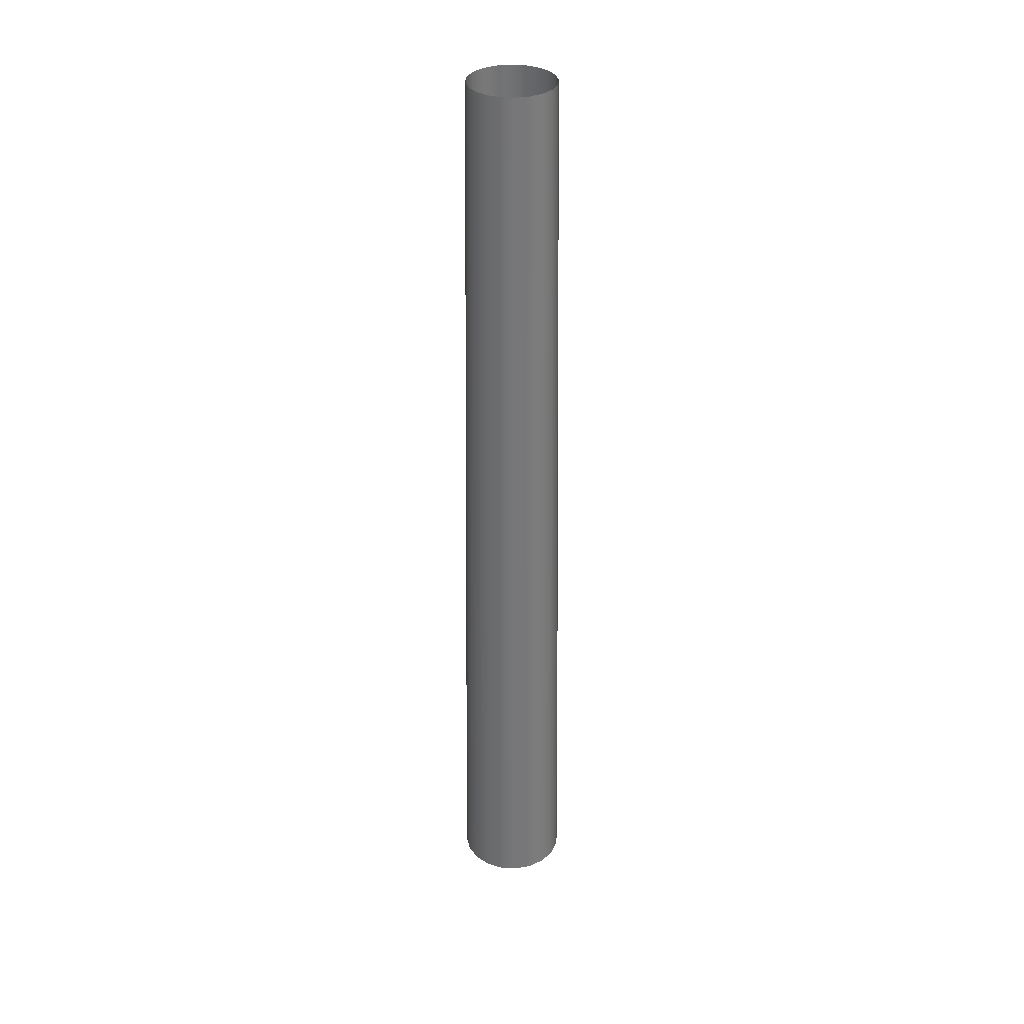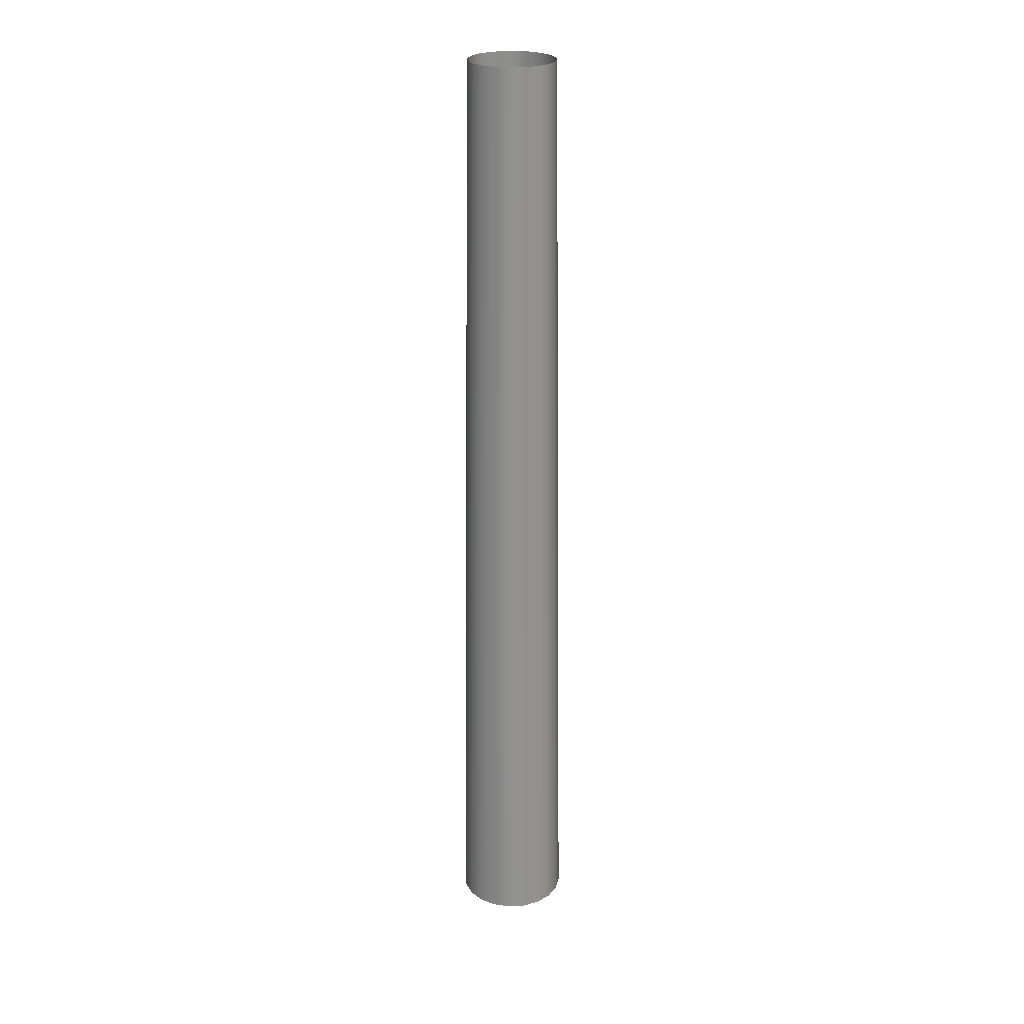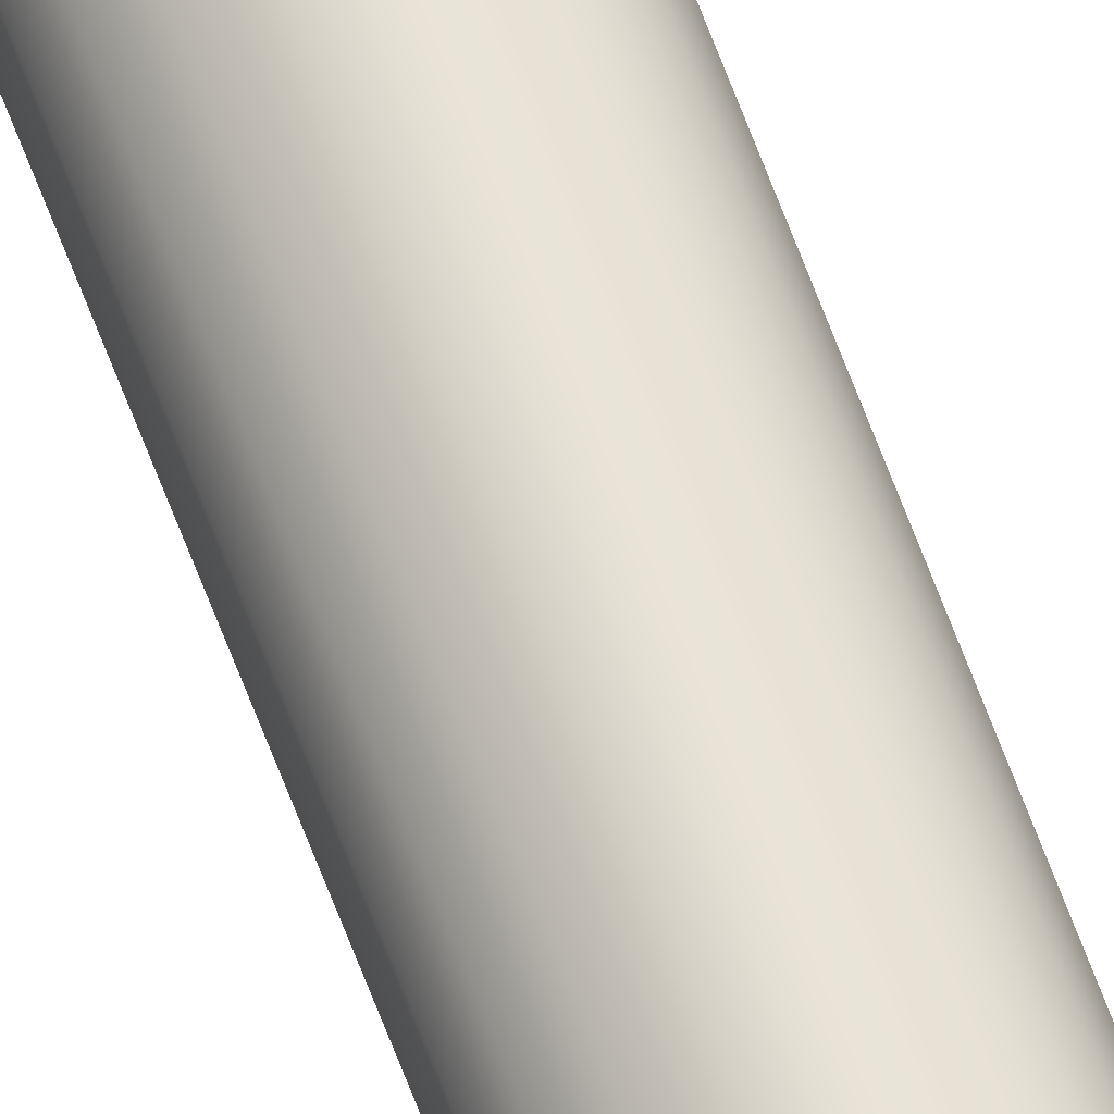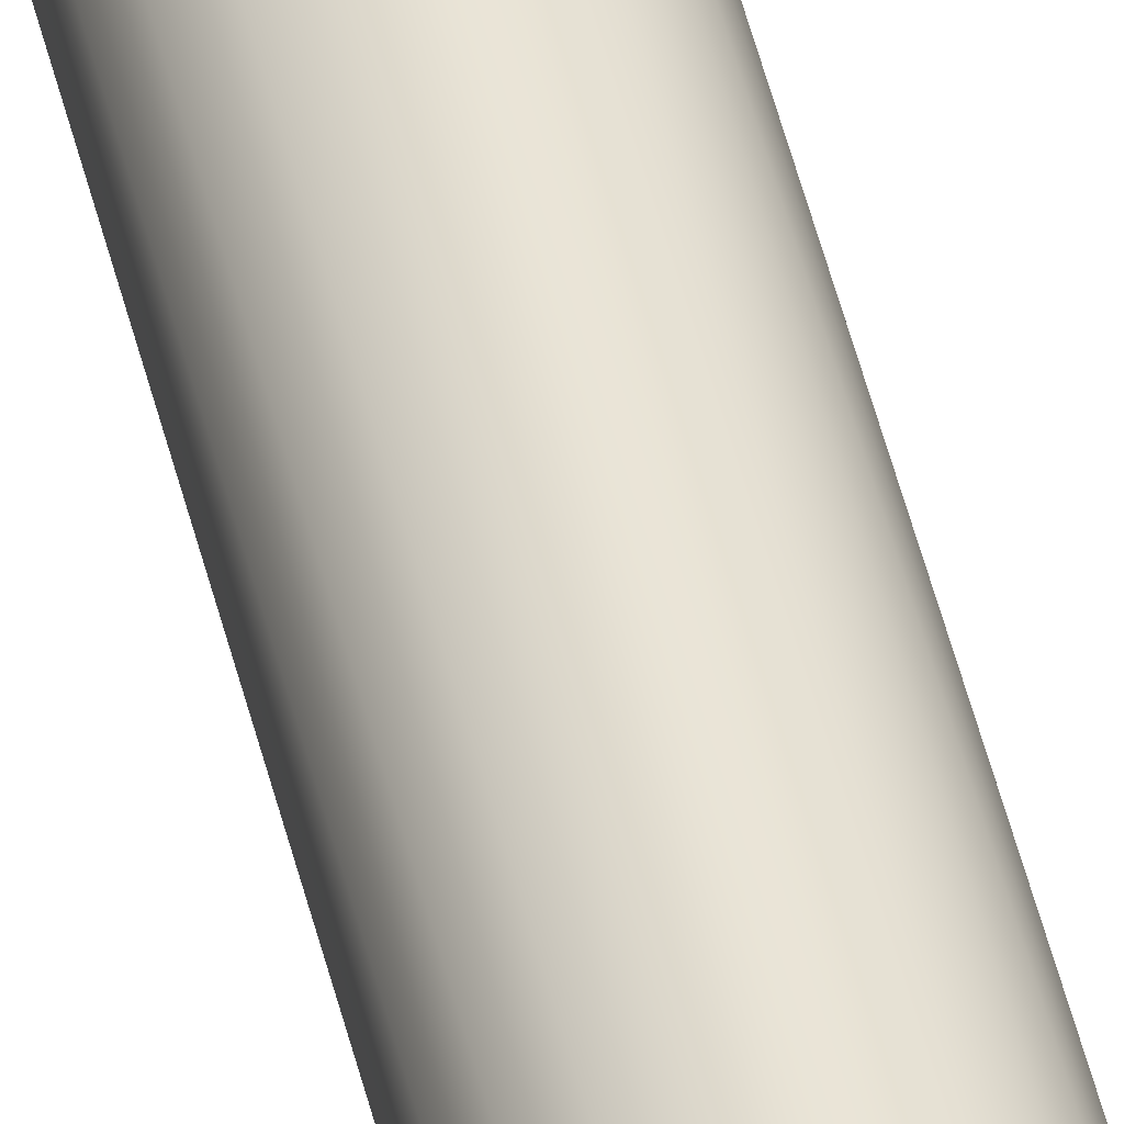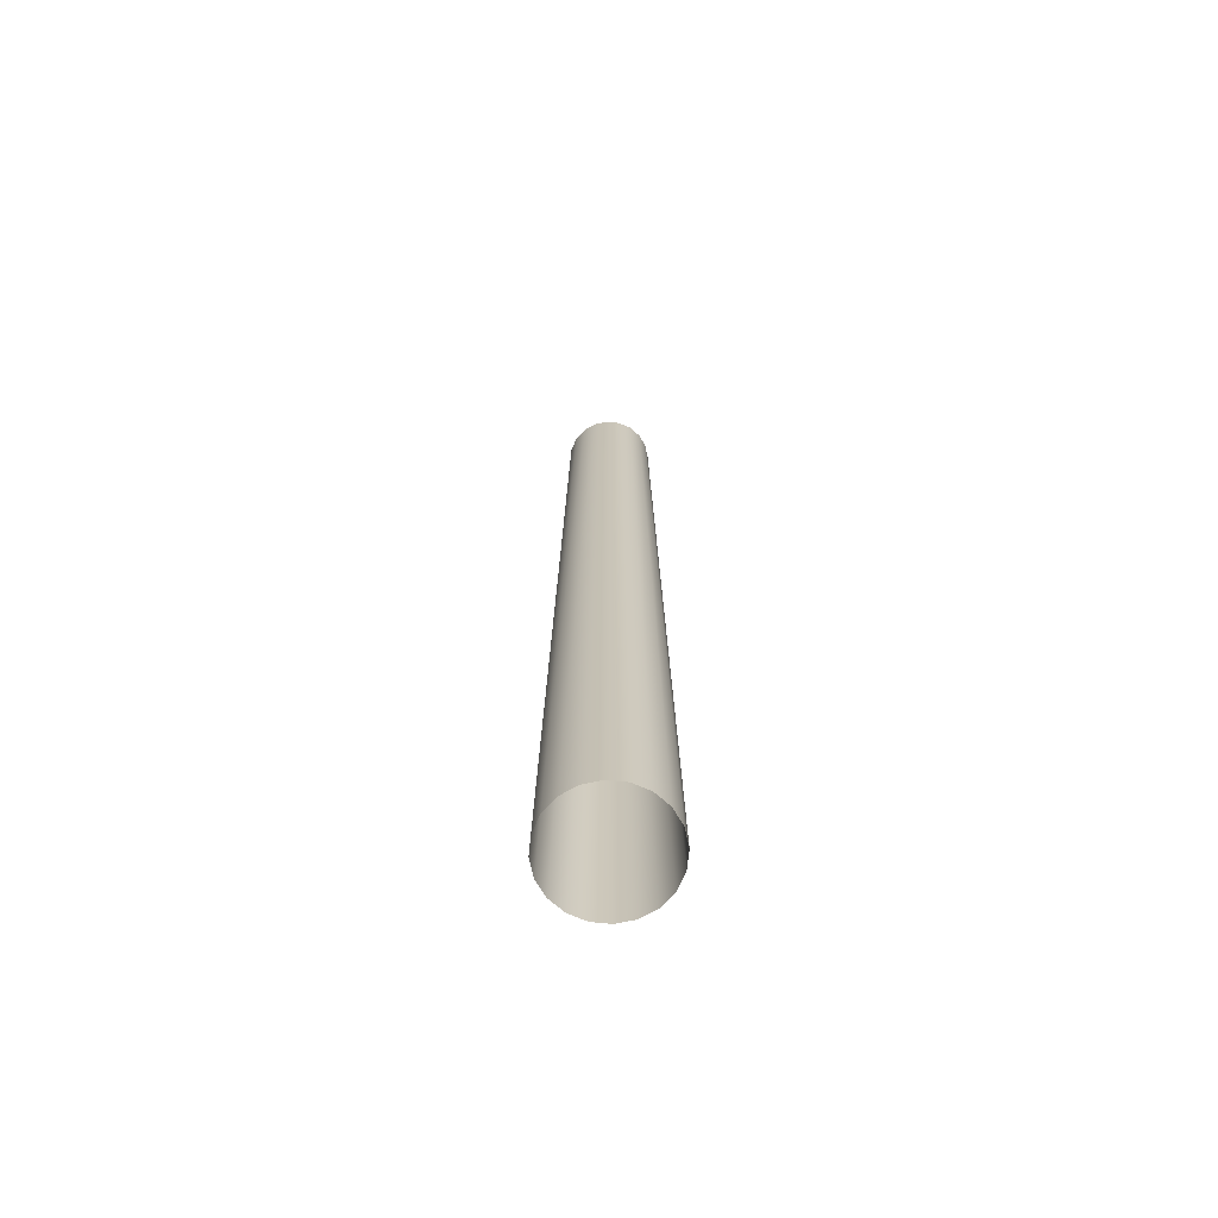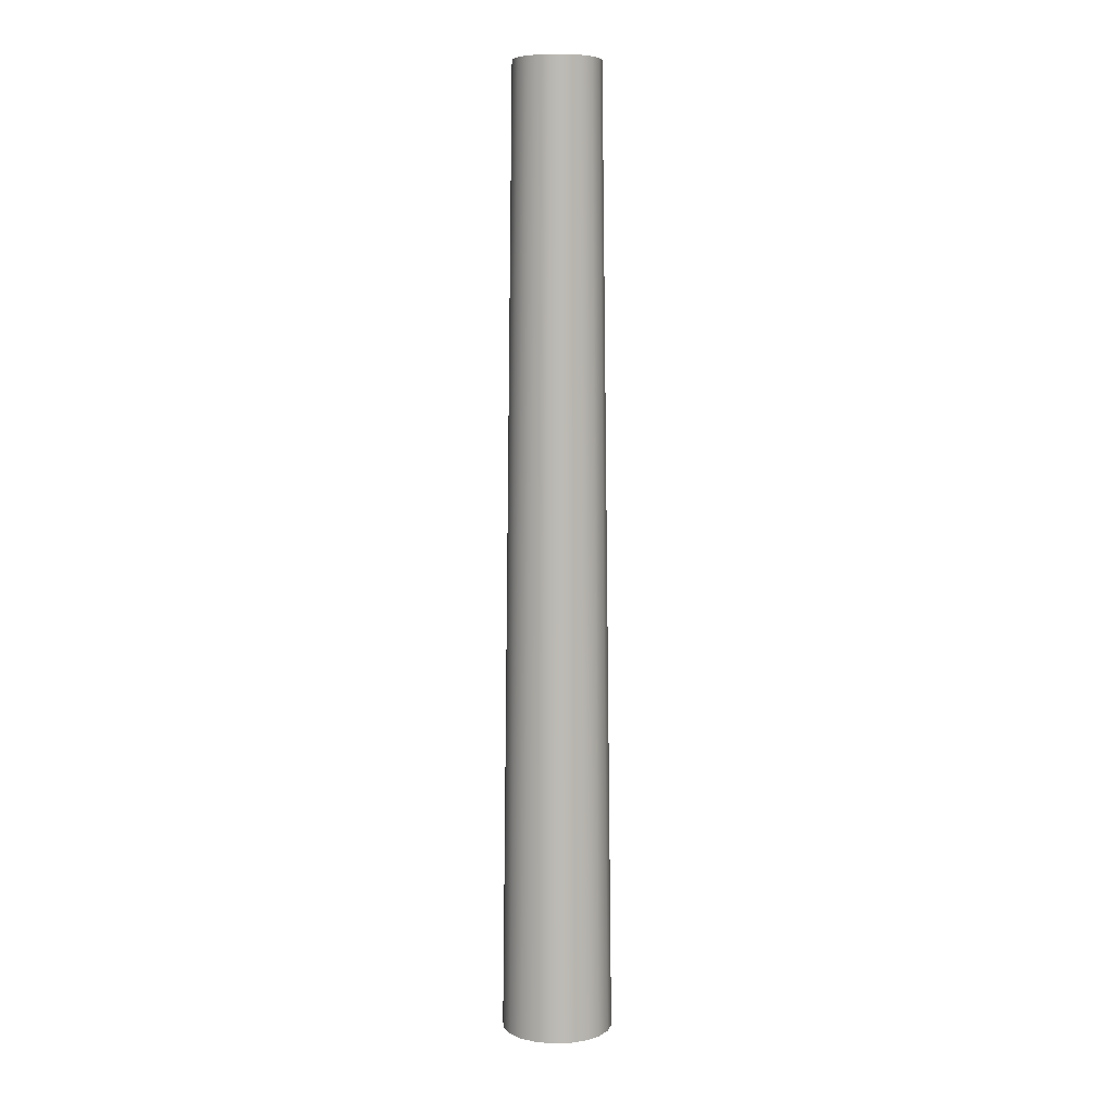
<metadata>
{"format":"obj","ext":"obj","renderer":"f3d","projection":"perspective","resolution":1024,"background":"white","views":[{"elev":33.9,"azim":140.2,"up":"+Z"},{"elev":24.8,"azim":-86.3,"up":"+Z"},{"elev":63.2,"azim":-20.1,"up":"+Y"},{"elev":42.3,"azim":-12.0,"up":"+Y"},{"elev":-69.5,"azim":-122.8,"up":"+Z"},{"elev":7.2,"azim":76.9,"up":"+Z"}]}
</metadata>
<code>
g default
v 11.22 0.918 -9.474
v 11.2 0.9571 -9.474
v 11.17 0.9881 -9.474
v 11.13 1.008 -9.474
v 11.09 1.015 -9.474
v 11.04 1.008 -9.474
v 11 0.9881 -9.474
v 10.97 0.9571 -9.474
v 10.95 0.918 -9.474
v 10.95 0.8746 -9.474
v 10.95 0.8313 -9.474
v 10.97 0.7922 -9.474
v 11 0.7612 -9.474
v 11.04 0.7413 -9.474
v 11.09 0.7344 -9.474
v 11.13 0.7413 -9.474
v 11.17 0.7612 -9.474
v 11.2 0.7922 -9.474
v 11.22 0.8313 -9.474
v 11.23 0.8746 -9.474
v 11.19 0.9086 -7.052
v 11.17 0.9392 -7.052
v 11.15 0.9634 -7.052
v 11.12 0.979 -7.052
v 11.09 0.9844 -7.052
v 11.05 0.979 -7.052
v 11.02 0.9634 -7.052
v 11 0.9392 -7.052
v 10.98 0.9086 -7.052
v 10.98 0.8746 -7.052
v 10.98 0.8407 -7.052
v 11 0.8101 -7.052
v 11.02 0.7858 -7.052
v 11.05 0.7702 -7.052
v 11.09 0.7649 -7.052
v 11.12 0.7702 -7.052
v 11.15 0.7858 -7.052
v 11.17 0.8101 -7.052
v 11.19 0.8407 -7.052
v 11.2 0.8746 -7.052
g Chive2b
f 1 2 22 21
f 2 3 23 22
f 3 4 24 23
f 4 5 25 24
f 5 6 26 25
f 6 7 27 26
f 7 8 28 27
f 8 9 29 28
f 9 10 30 29
f 10 11 31 30
f 11 12 32 31
f 12 13 33 32
f 13 14 34 33
f 14 15 35 34
f 15 16 36 35
f 16 17 37 36
f 17 18 38 37
f 18 19 39 38
f 19 20 40 39
f 20 1 21 40

</code>
